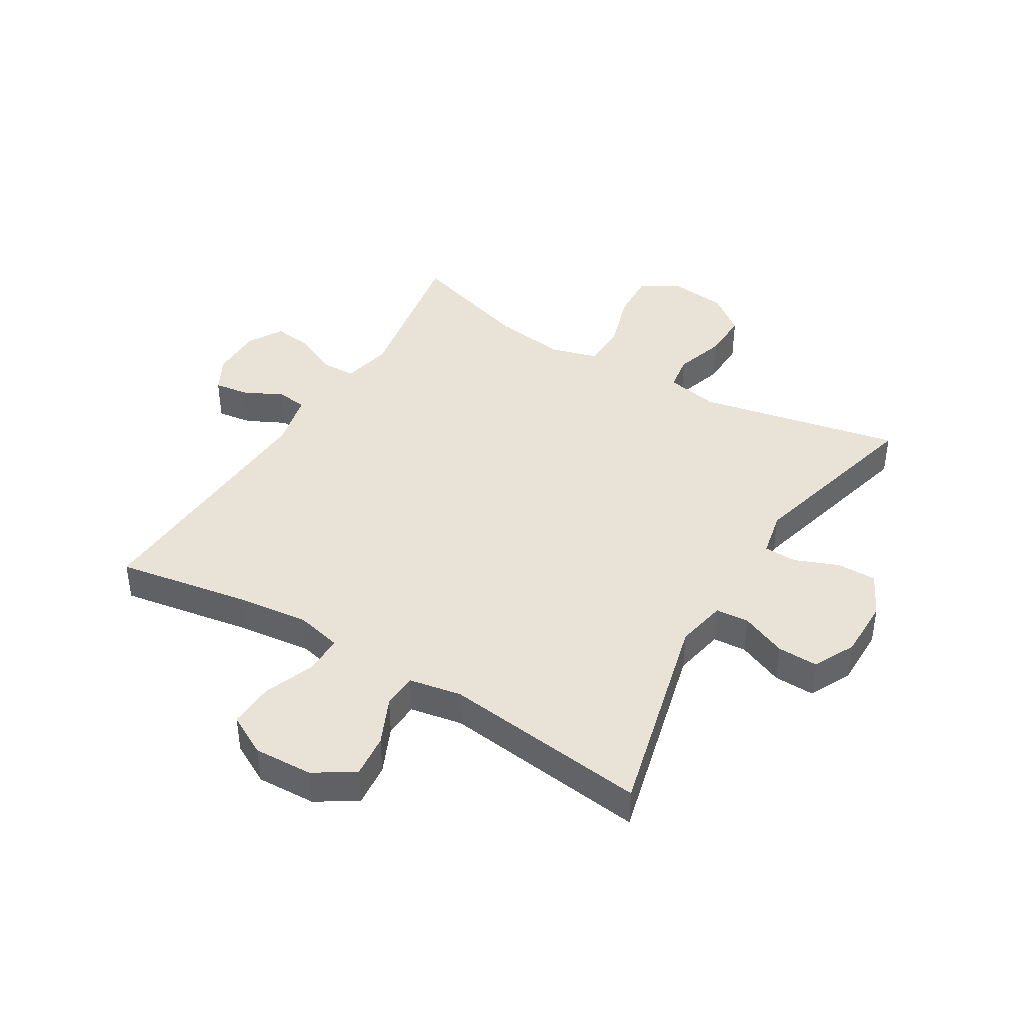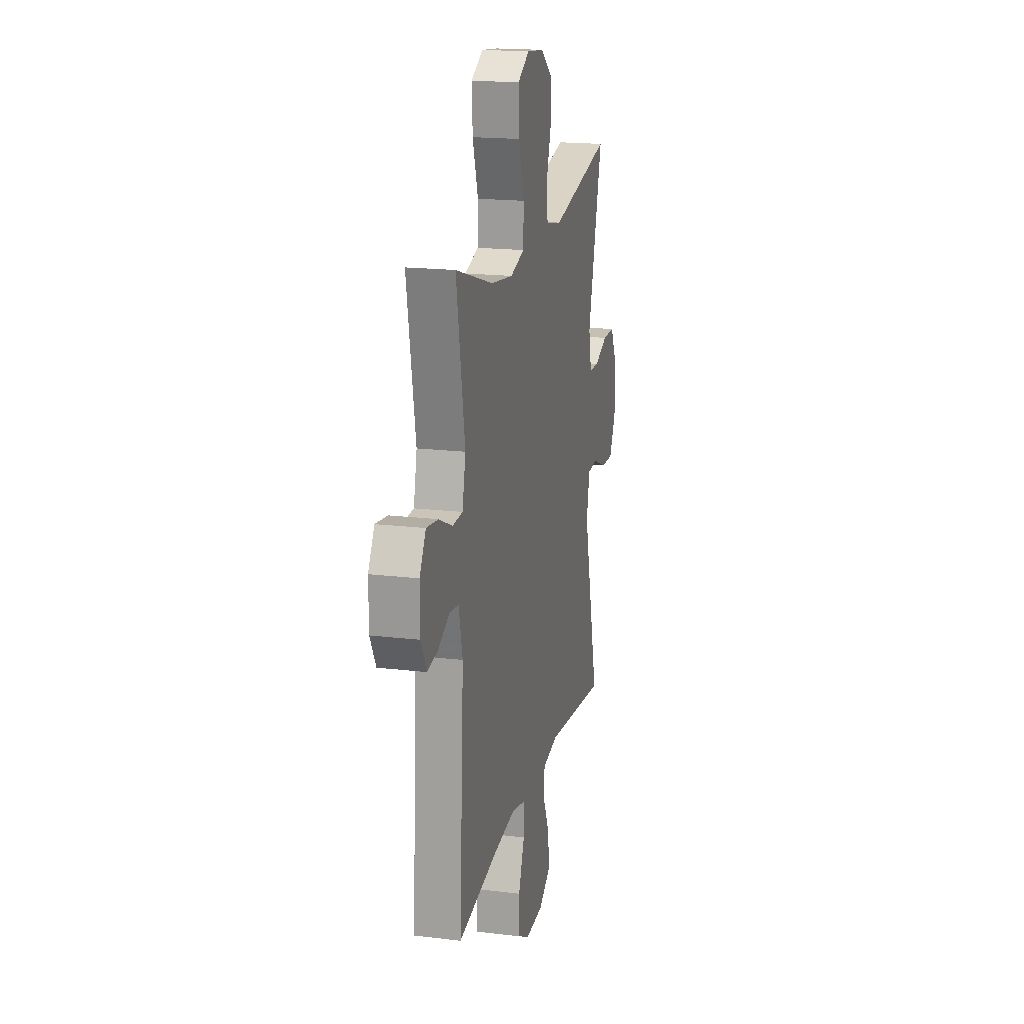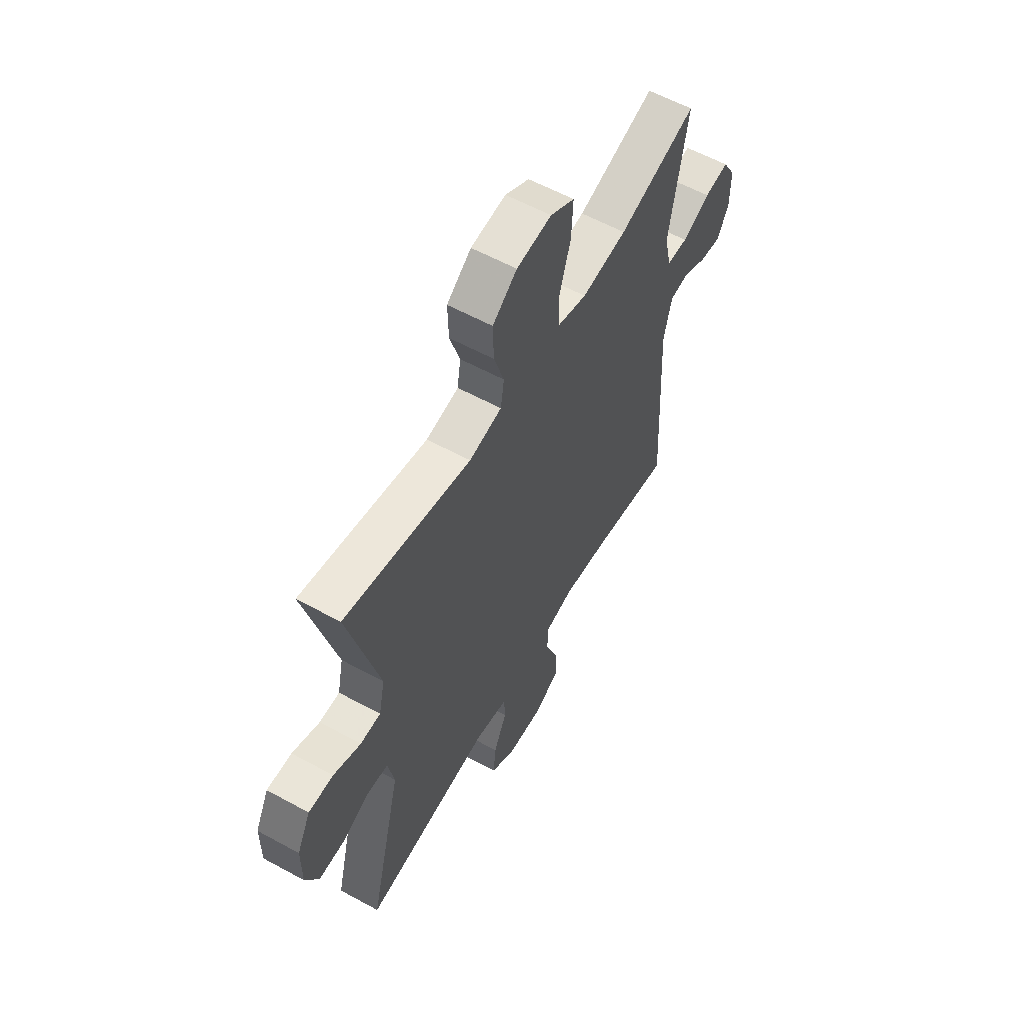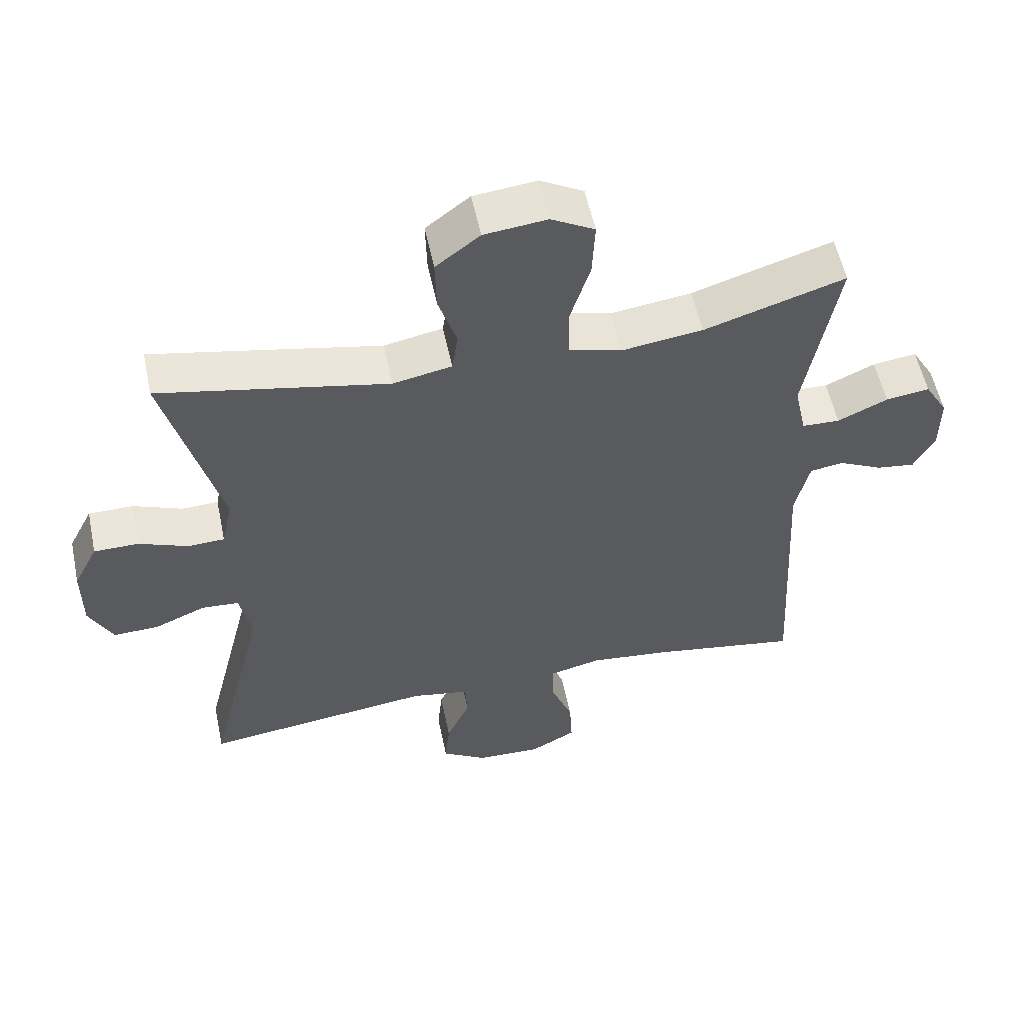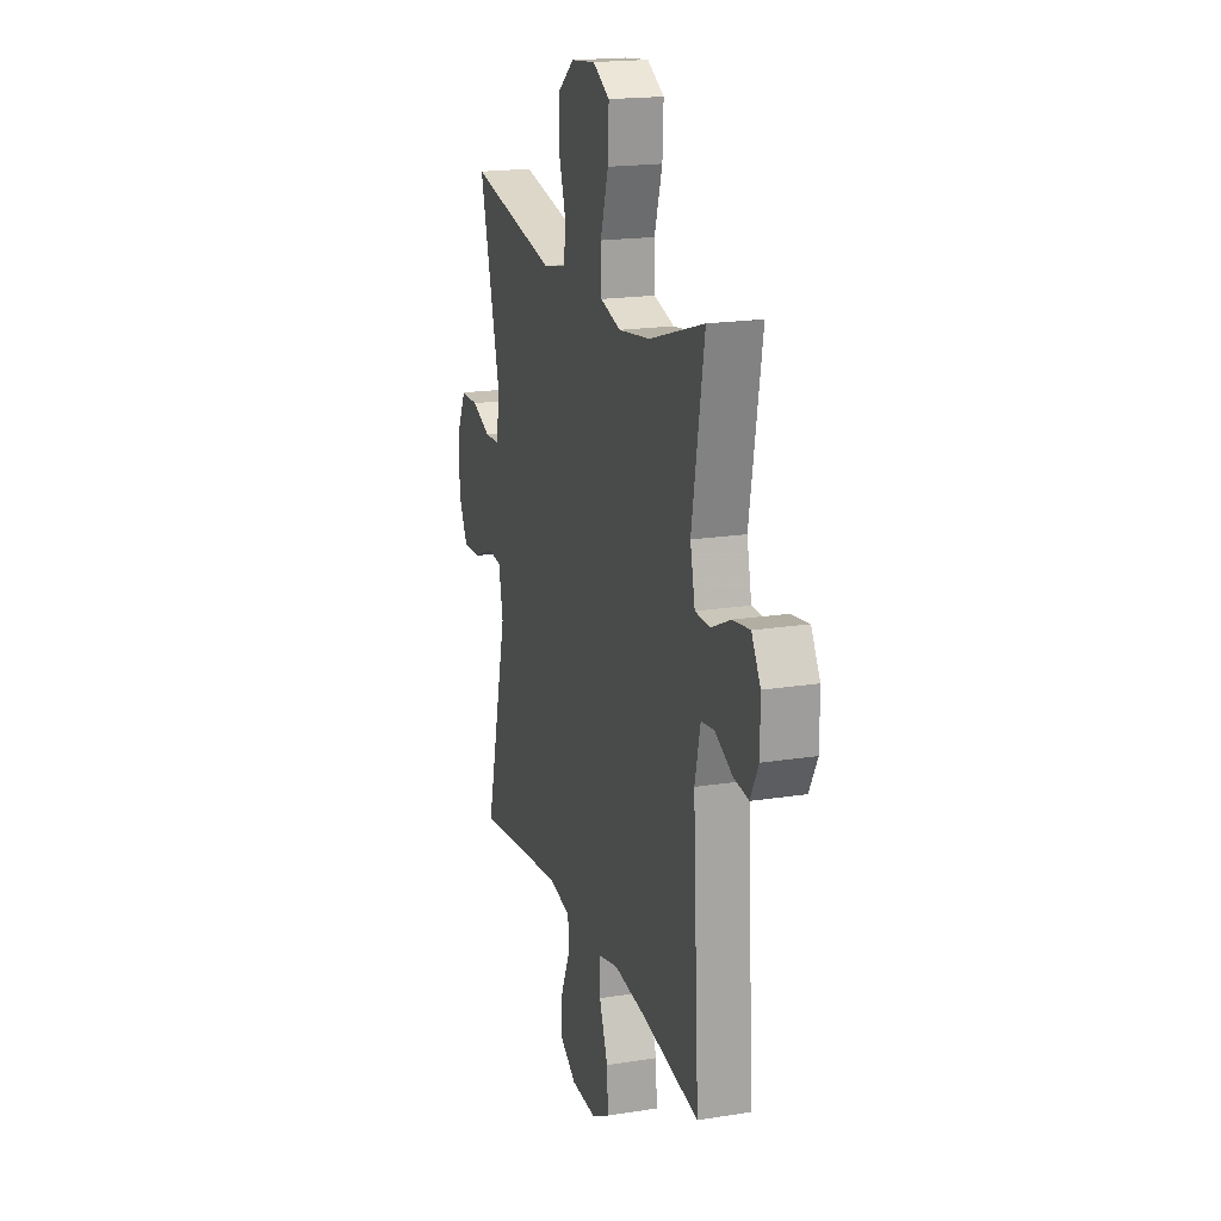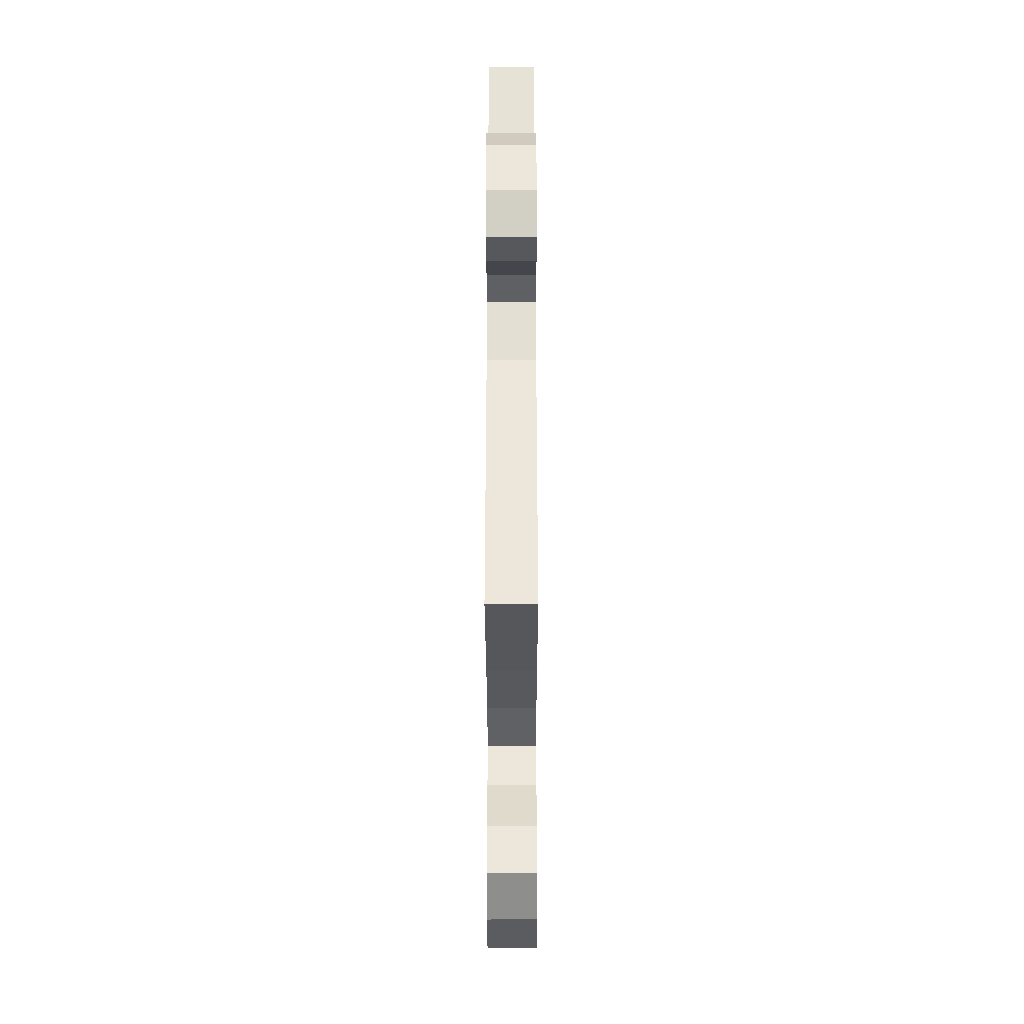
<metadata>
{"format":"obj","ext":"obj","renderer":"f3d","projection":"perspective","resolution":1024,"background":"white","views":[{"elev":41.9,"azim":-149.0,"up":"+Y"},{"elev":18.4,"azim":103.1,"up":"+Z"},{"elev":58.9,"azim":-60.6,"up":"+Z"},{"elev":55.8,"azim":-11.9,"up":"+Z"},{"elev":18.7,"azim":73.1,"up":"+Z"},{"elev":-36.2,"azim":90.1,"up":"+Z"}]}
</metadata>
<code>
v -0.5 0.07 0.5
v -0.163 0.07 0.431
v -0.076 0.07 0.448
v -0.067 0.07 0.508
v -0.094 0.07 0.592
v -0.096 0.07 0.671
v -0.031 0.07 0.721
v 0.062 0.07 0.731
v 0.126 0.07 0.695
v 0.122 0.07 0.612
v 0.092 0.07 0.515
v 0.094 0.07 0.441
v 0.172 0.07 0.419
v 0.292 0.07 0.435
v 0.5 0.07 0.5
v 0.453 0.07 0.233
v 0.471 0.07 0.151
v 0.527 0.07 0.149
v 0.601 0.07 0.183
v 0.666 0.07 0.192
v 0.7 0.07 0.134
v 0.7 0.07 0.048
v 0.669 0.07 -0.01
v 0.612 0.07 -0.002
v 0.547 0.07 0.03
v 0.497 0.07 0.023
v 0.476 0.07 -0.068
v 0.5 0.07 -0.5
v 0.281 0.07 -0.463
v 0.16 0.07 -0.449
v 0.084 0.07 -0.467
v 0.084 0.07 -0.531
v 0.117 0.07 -0.616
v 0.121 0.07 -0.691
v 0.053 0.07 -0.728
v -0.045 0.07 -0.724
v -0.111 0.07 -0.682
v -0.104 0.07 -0.61
v -0.069 0.07 -0.532
v -0.072 0.07 -0.474
v -0.159 0.07 -0.458
v -0.5 0.07 -0.5
v -0.414 0.07 -0.151
v -0.431 0.07 -0.067
v -0.486 0.07 -0.063
v -0.562 0.07 -0.095
v -0.629 0.07 -0.097
v -0.664 0.07 -0.028
v -0.664 0.07 0.072
v -0.628 0.07 0.143
v -0.562 0.07 0.143
v -0.489 0.07 0.114
v -0.435 0.07 0.116
v -0.419 0.07 0.192
v -0.5 0 0.5
v -0.163 0 0.431
v -0.076 0 0.448
v -0.067 0 0.508
v -0.094 0 0.592
v -0.096 0 0.671
v -0.031 0 0.721
v 0.062 0 0.731
v 0.126 0 0.695
v 0.122 0 0.612
v 0.092 0 0.515
v 0.094 0 0.441
v 0.172 0 0.419
v 0.292 0 0.435
v 0.5 0 0.5
v 0.453 0 0.233
v 0.471 0 0.151
v 0.527 0 0.149
v 0.601 0 0.183
v 0.666 0 0.192
v 0.7 0 0.134
v 0.7 0 0.048
v 0.669 0 -0.01
v 0.612 0 -0.002
v 0.547 0 0.03
v 0.497 0 0.023
v 0.476 0 -0.068
v 0.5 0 -0.5
v 0.281 0 -0.463
v 0.16 0 -0.449
v 0.084 0 -0.467
v 0.084 0 -0.531
v 0.117 0 -0.616
v 0.121 0 -0.691
v 0.053 0 -0.728
v -0.045 0 -0.724
v -0.111 0 -0.682
v -0.104 0 -0.61
v -0.069 0 -0.532
v -0.072 0 -0.474
v -0.159 0 -0.458
v -0.5 0 -0.5
v -0.414 0 -0.151
v -0.431 0 -0.067
v -0.486 0 -0.063
v -0.562 0 -0.095
v -0.629 0 -0.097
v -0.664 0 -0.028
v -0.664 0 0.072
v -0.628 0 0.143
v -0.562 0 0.143
v -0.489 0 0.114
v -0.435 0 0.116
v -0.419 0 0.192
f 49 50 51 52
f 49 52 53
f 48 49 53
f 45 46 47 48
f 44 45 48 53
f 43 44 53 54
f 41 42 43
f 40 41 43 54
f 36 37 38 39
f 36 39 40
f 35 36 40
f 32 33 34 35
f 31 32 35 40
f 30 31 40 54
f 27 28 29
f 26 27 29 30
f 22 23 24 25
f 20 21 22 25
f 18 19 20 25
f 17 18 25 26
f 16 17 26 30
f 14 15 16 30
f 8 9 10 11
f 8 11 12
f 7 8 12
f 4 5 6 7
f 3 4 7 12
f 2 3 12 13
f 54 1 2
f 13 14 30 54
f 2 13 54
f 106 105 104 103
f 107 106 103
f 107 103 102
f 102 101 100 99
f 107 102 99 98
f 108 107 98 97
f 97 96 95
f 108 97 95 94
f 93 92 91 90
f 94 93 90
f 94 90 89
f 89 88 87 86
f 94 89 86 85
f 108 94 85 84
f 83 82 81
f 84 83 81 80
f 79 78 77 76
f 79 76 75 74
f 79 74 73 72
f 80 79 72 71
f 84 80 71 70
f 84 70 69 68
f 65 64 63 62
f 66 65 62
f 66 62 61
f 61 60 59 58
f 66 61 58 57
f 67 66 57 56
f 56 55 108
f 108 84 68 67
f 108 67 56
f 1 55 56 2
f 2 56 57 3
f 3 57 58 4
f 4 58 59 5
f 5 59 60 6
f 6 60 61 7
f 7 61 62 8
f 8 62 63 9
f 9 63 64 10
f 10 64 65 11
f 11 65 66 12
f 12 66 67 13
f 13 67 68 14
f 14 68 69 15
f 15 69 70 16
f 16 70 71 17
f 17 71 72 18
f 18 72 73 19
f 19 73 74 20
f 20 74 75 21
f 21 75 76 22
f 22 76 77 23
f 23 77 78 24
f 24 78 79 25
f 25 79 80 26
f 26 80 81 27
f 27 81 82 28
f 28 82 83 29
f 29 83 84 30
f 30 84 85 31
f 31 85 86 32
f 32 86 87 33
f 33 87 88 34
f 34 88 89 35
f 35 89 90 36
f 36 90 91 37
f 37 91 92 38
f 38 92 93 39
f 39 93 94 40
f 40 94 95 41
f 41 95 96 42
f 42 96 97 43
f 43 97 98 44
f 44 98 99 45
f 45 99 100 46
f 46 100 101 47
f 47 101 102 48
f 48 102 103 49
f 49 103 104 50
f 50 104 105 51
f 51 105 106 52
f 52 106 107 53
f 53 107 108 54
f 54 108 55 1

</code>
